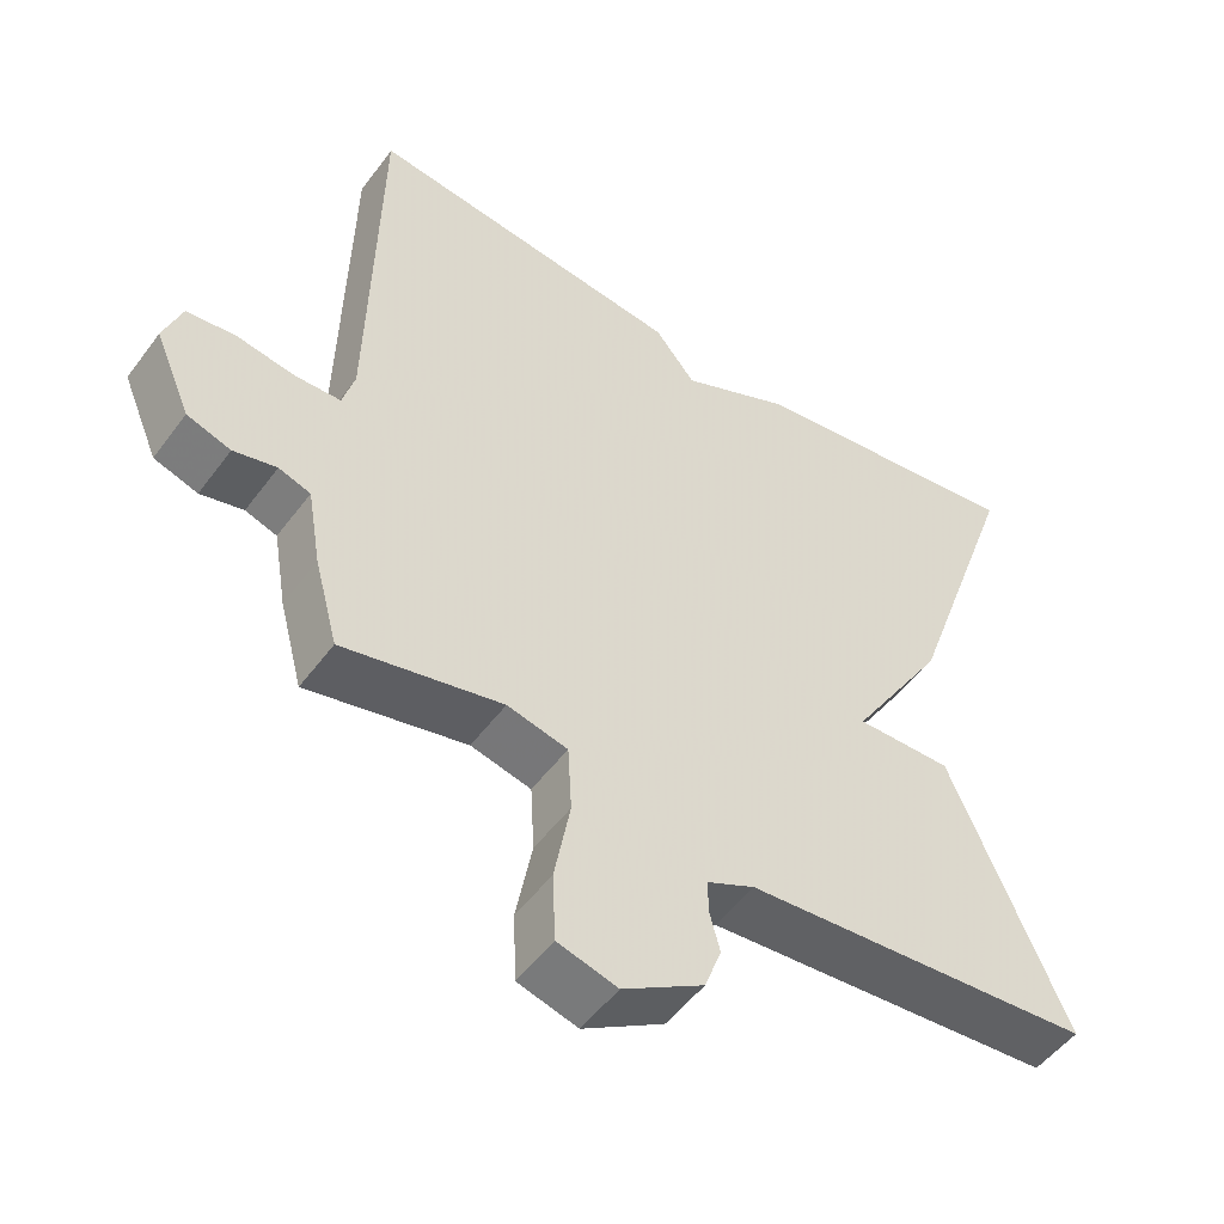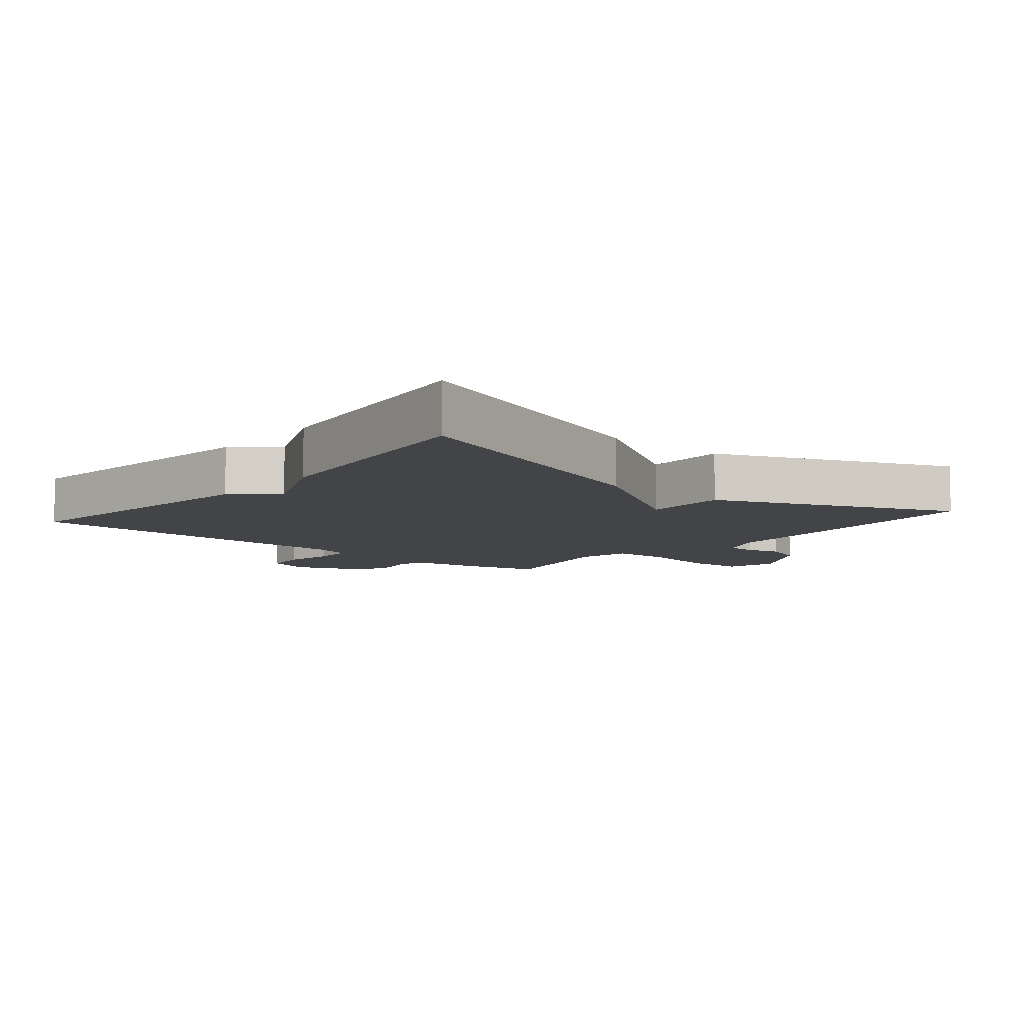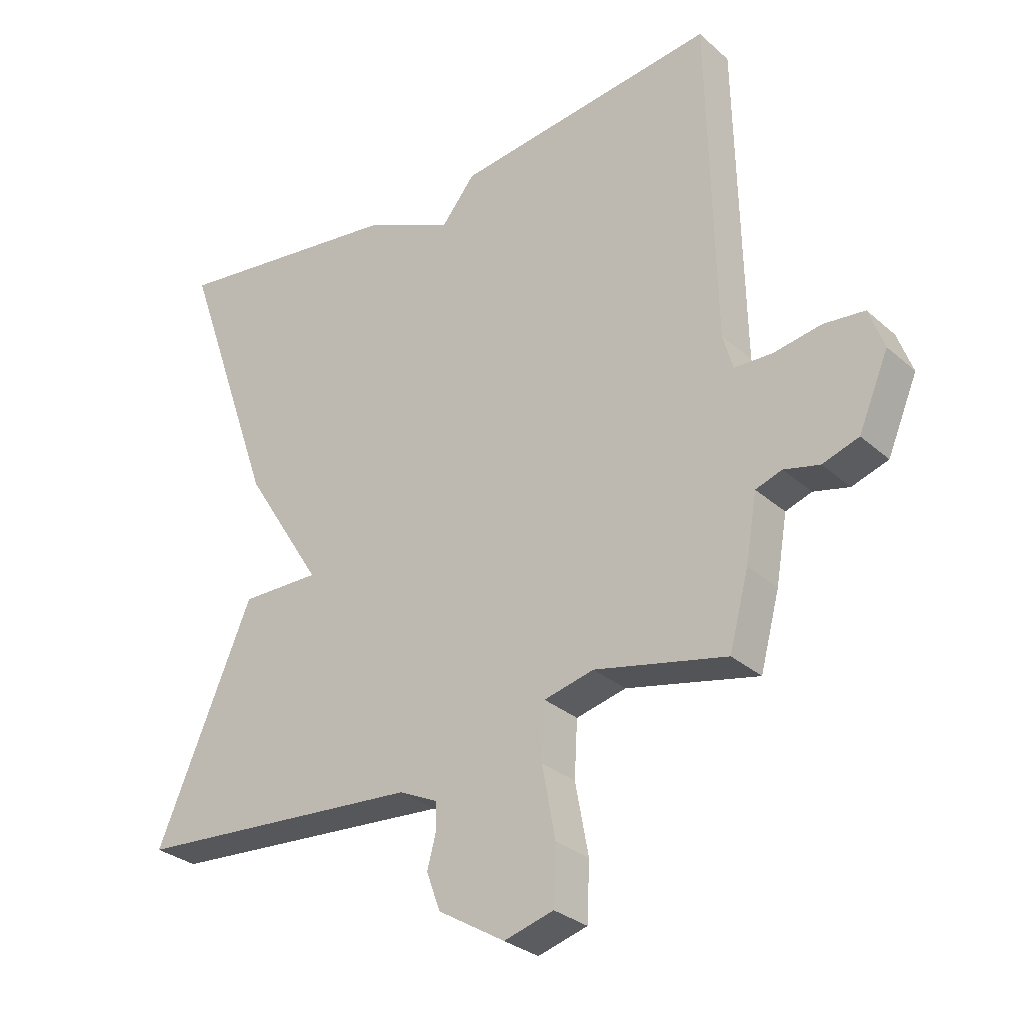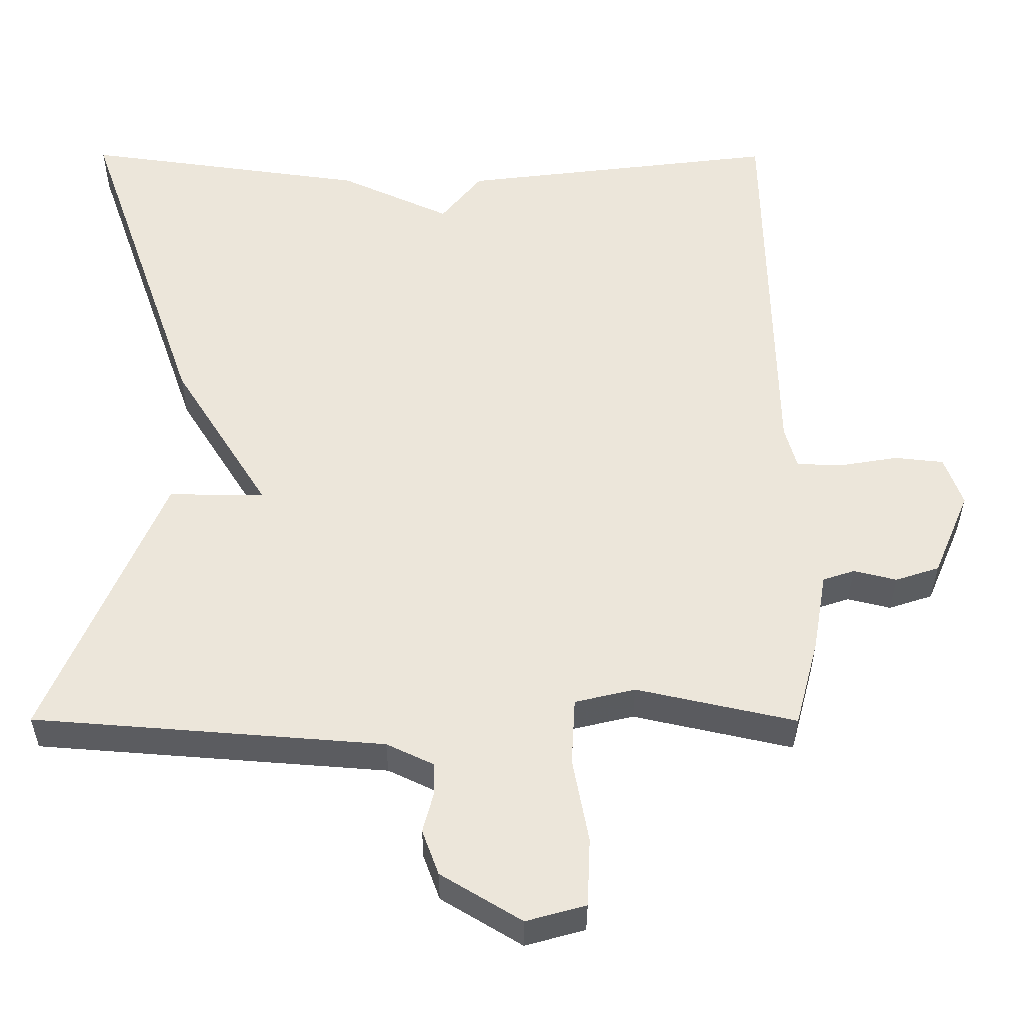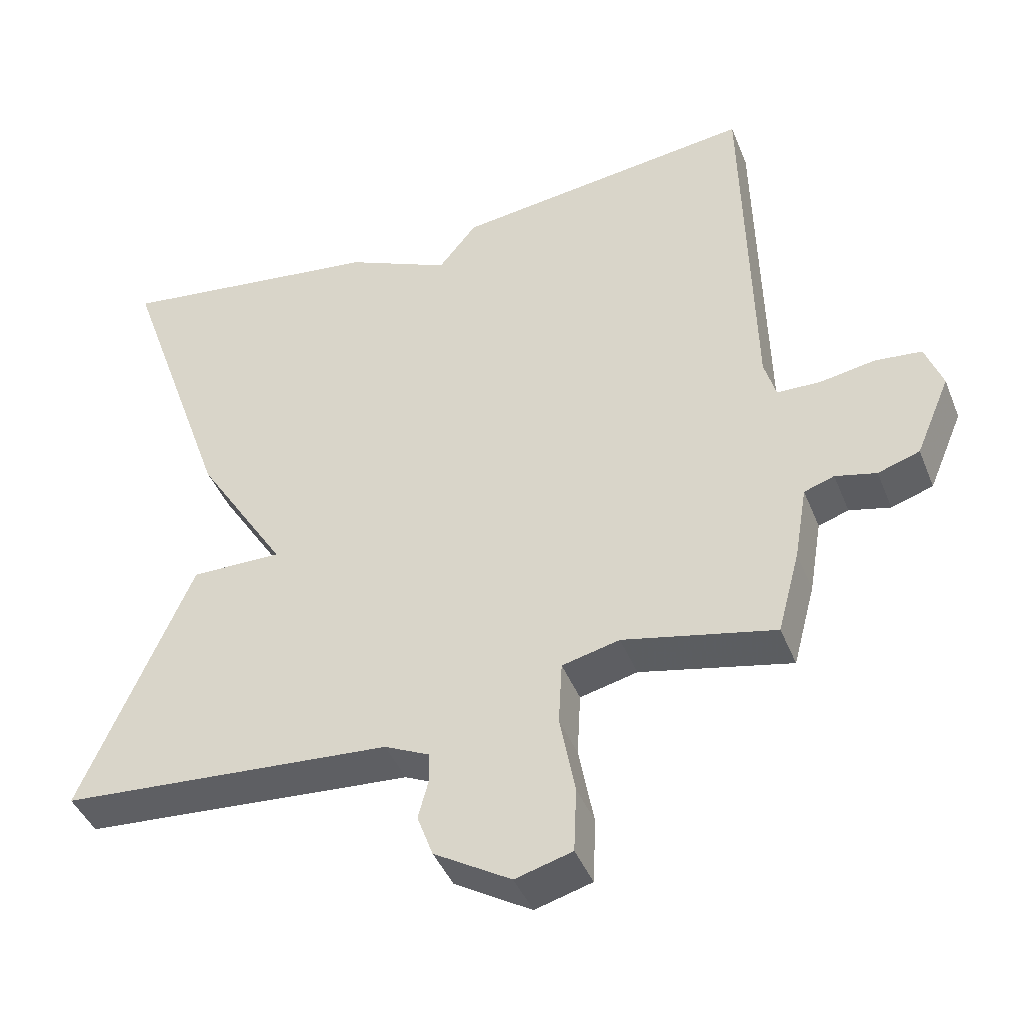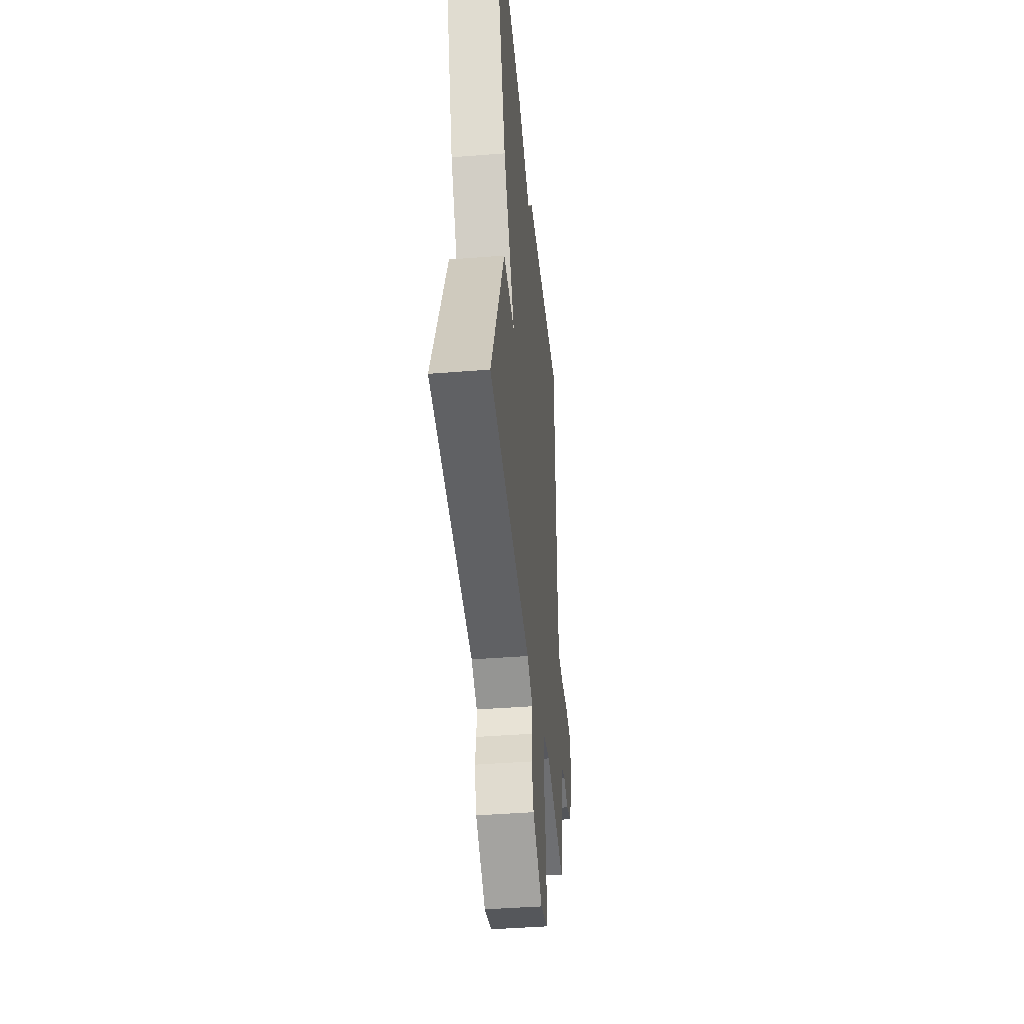
<metadata>
{"format":"obj","ext":"obj","renderer":"f3d","projection":"perspective","resolution":1024,"background":"white","views":[{"elev":-51.2,"azim":-35.3,"up":"+Z"},{"elev":-8.3,"azim":49.8,"up":"+Y"},{"elev":-30.1,"azim":-141.5,"up":"+Z"},{"elev":-35.1,"azim":179.8,"up":"+Z"},{"elev":-43.0,"azim":-159.0,"up":"+Z"},{"elev":-42.3,"azim":95.4,"up":"+Z"}]}
</metadata>
<code>
v -0.5 0.07 0.5
v -0.077 0.07 0.448
v -0.023 0.07 0.381
v 0.123 0.07 0.448
v 0.5 0.07 0.5
v 0.346 0.07 0.061
v 0.219 0.07 -0.141
v 0.346 0.07 -0.139
v 0.5 0.07 -0.5
v 0.036 0.07 -0.536
v -0.027 0.07 -0.566
v -0.027 0.07 -0.609
v -0.013 0.07 -0.662
v -0.035 0.07 -0.722
v -0.142 0.07 -0.787
v -0.221 0.07 -0.765
v -0.225 0.07 -0.674
v -0.204 0.07 -0.561
v -0.209 0.07 -0.472
v -0.289 0.07 -0.453
v -0.5 0.07 -0.5
v -0.531 0.07 -0.384
v -0.549 0.07 -0.279
v -0.591 0.07 -0.265
v -0.648 0.07 -0.279
v -0.706 0.07 -0.26
v -0.754 0.07 -0.147
v -0.73 0.07 -0.081
v -0.665 0.07 -0.074
v -0.588 0.07 -0.087
v -0.527 0.07 -0.085
v -0.511 0.07 -0.028
v -0.5 0 0.5
v -0.077 0 0.448
v -0.023 0 0.381
v 0.123 0 0.448
v 0.5 0 0.5
v 0.346 0 0.061
v 0.219 0 -0.141
v 0.346 0 -0.139
v 0.5 0 -0.5
v 0.036 0 -0.536
v -0.027 0 -0.566
v -0.027 0 -0.609
v -0.013 0 -0.662
v -0.035 0 -0.722
v -0.142 0 -0.787
v -0.221 0 -0.765
v -0.225 0 -0.674
v -0.204 0 -0.561
v -0.209 0 -0.472
v -0.289 0 -0.453
v -0.5 0 -0.5
v -0.531 0 -0.384
v -0.549 0 -0.279
v -0.591 0 -0.265
v -0.648 0 -0.279
v -0.706 0 -0.26
v -0.754 0 -0.147
v -0.73 0 -0.081
v -0.665 0 -0.074
v -0.588 0 -0.087
v -0.527 0 -0.085
v -0.511 0 -0.028
f 28 29 30
f 27 28 30
f 26 27 30
f 25 26 30
f 24 25 30
f 23 24 30 31
f 23 31 32
f 22 23 32
f 21 22 32
f 20 21 32
f 16 17 18
f 15 16 18
f 14 15 18
f 13 14 18
f 12 13 18
f 11 12 18 19
f 10 11 19
f 9 10 19
f 8 9 19
f 7 8 19
f 19 20 32
f 7 19 32
f 6 7 32
f 5 6 32
f 4 5 32
f 3 4 32
f 1 2 3 32
f 62 61 60
f 62 60 59
f 62 59 58
f 62 58 57
f 62 57 56
f 63 62 56 55
f 64 63 55
f 64 55 54
f 64 54 53
f 64 53 52
f 50 49 48
f 50 48 47
f 50 47 46
f 50 46 45
f 50 45 44
f 51 50 44 43
f 51 43 42
f 51 42 41
f 51 41 40
f 51 40 39
f 64 52 51
f 64 51 39
f 64 39 38
f 64 38 37
f 64 37 36
f 64 36 35
f 64 35 34 33
f 1 33 34 2
f 2 34 35 3
f 3 35 36 4
f 4 36 37 5
f 5 37 38 6
f 6 38 39 7
f 7 39 40 8
f 8 40 41 9
f 9 41 42 10
f 10 42 43 11
f 11 43 44 12
f 12 44 45 13
f 13 45 46 14
f 14 46 47 15
f 15 47 48 16
f 16 48 49 17
f 17 49 50 18
f 18 50 51 19
f 19 51 52 20
f 20 52 53 21
f 21 53 54 22
f 22 54 55 23
f 23 55 56 24
f 24 56 57 25
f 25 57 58 26
f 26 58 59 27
f 27 59 60 28
f 28 60 61 29
f 29 61 62 30
f 30 62 63 31
f 31 63 64 32
f 32 64 33 1

</code>
